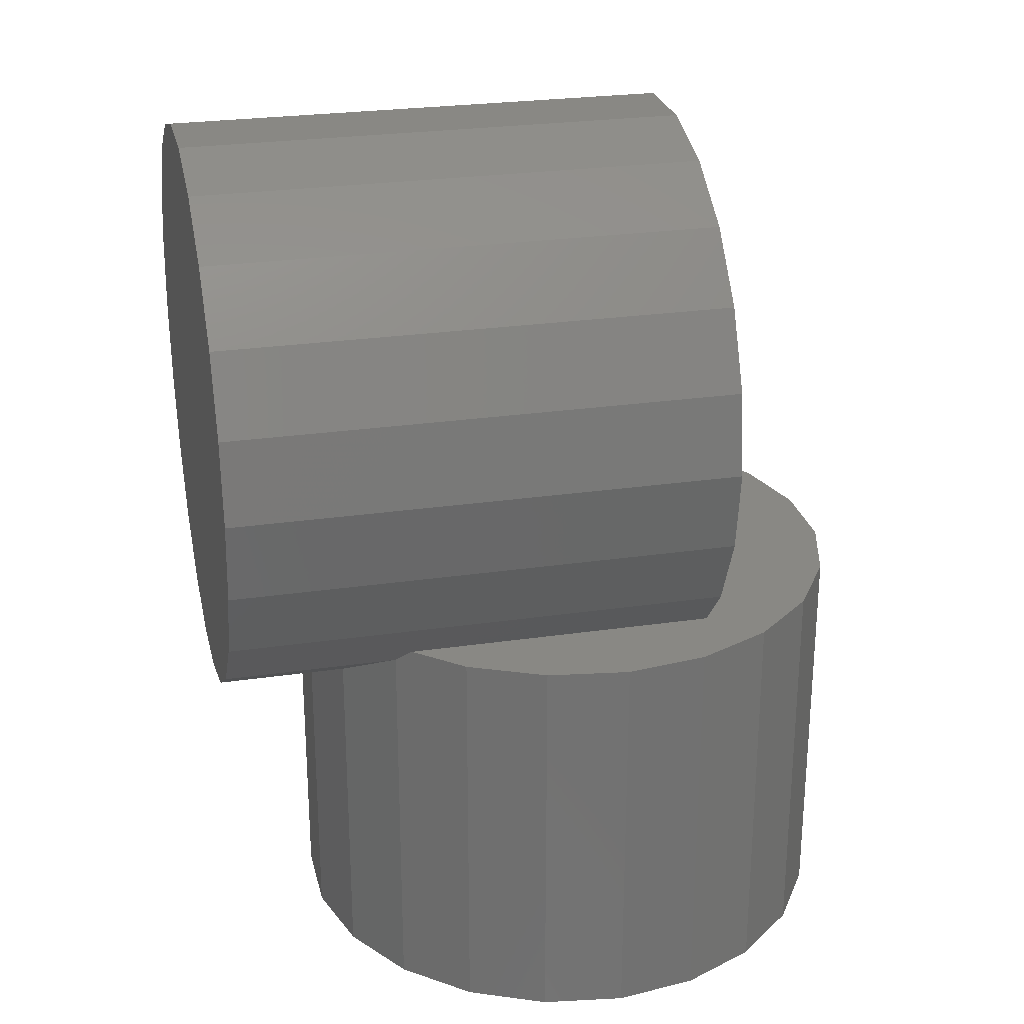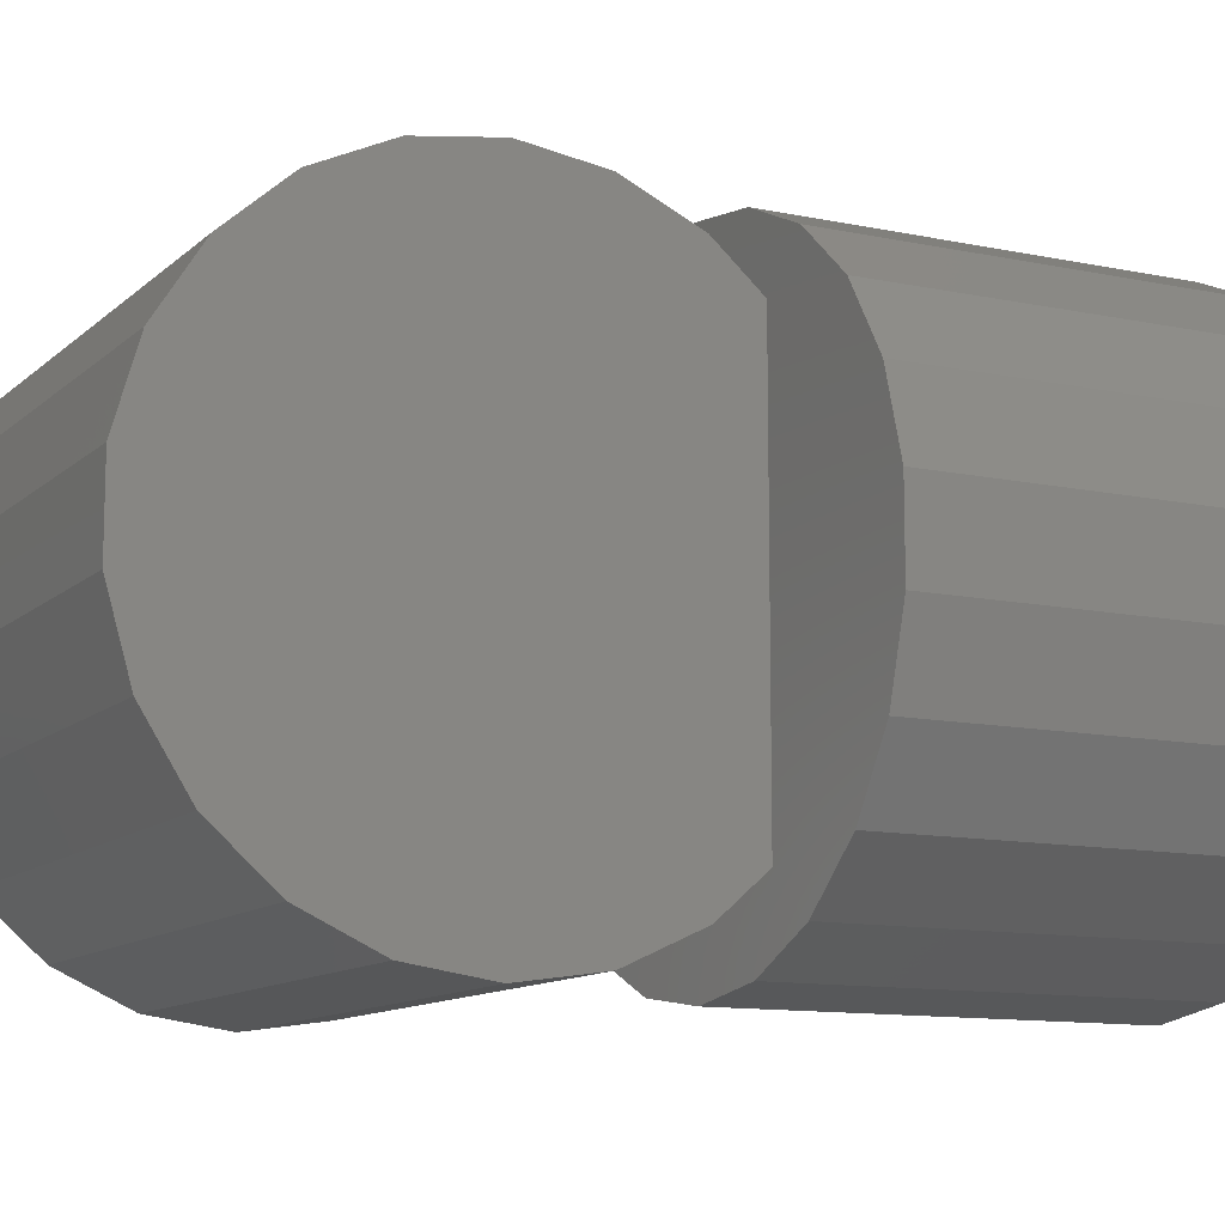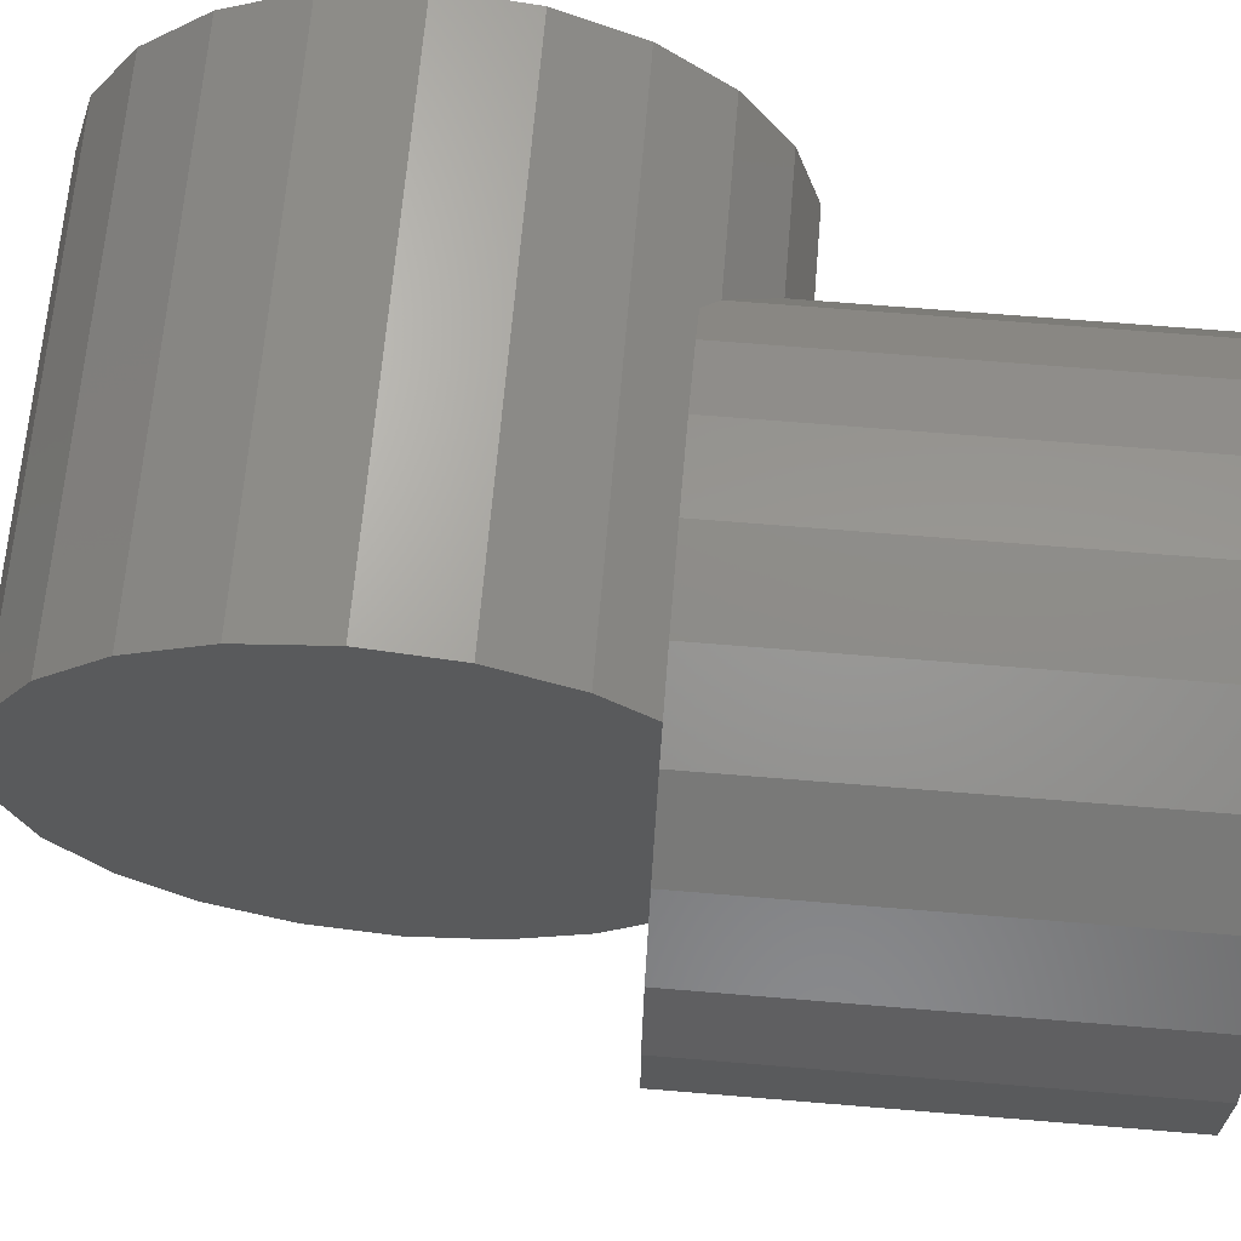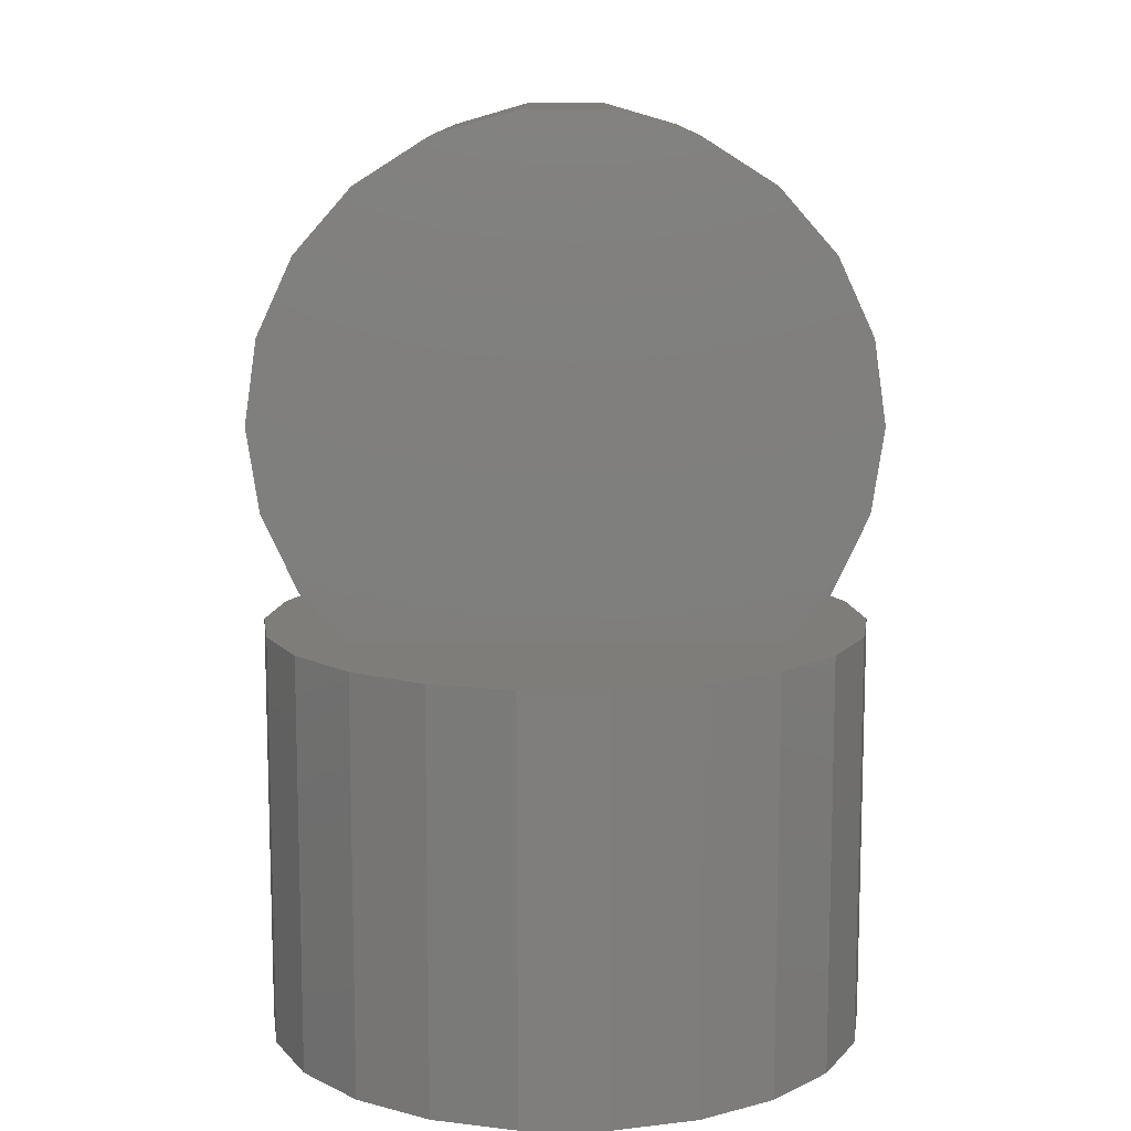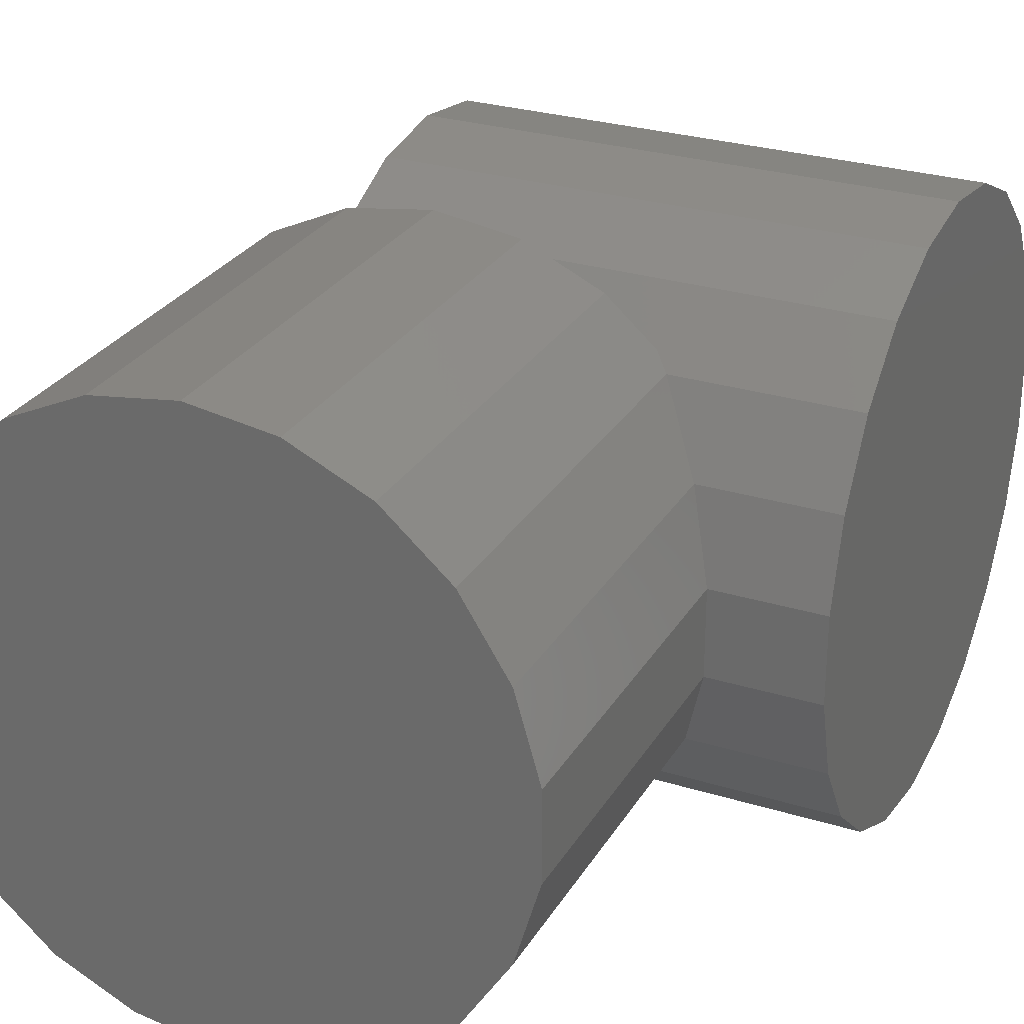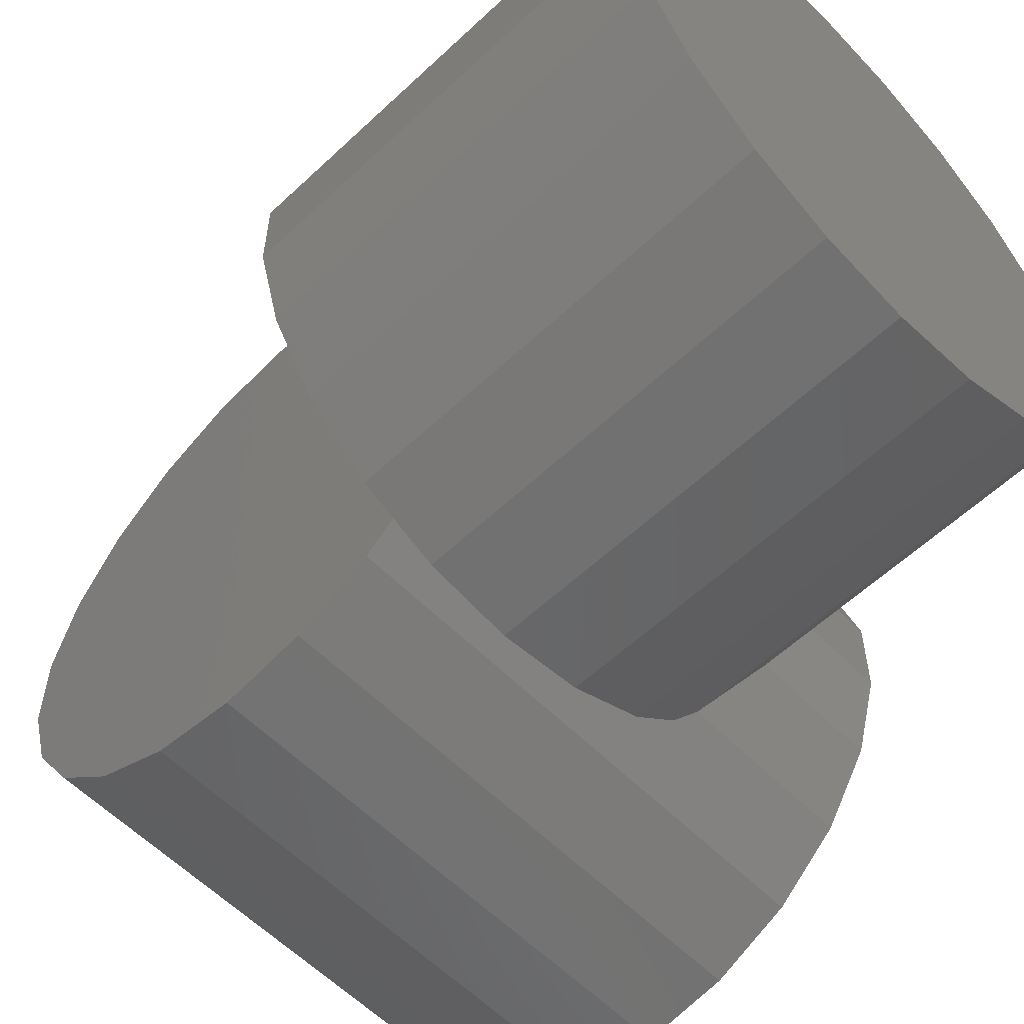
<metadata>
{"format":"stl","ext":"stl","renderer":"f3d","projection":"perspective","resolution":1024,"background":"white","views":[{"elev":26.2,"azim":167.0,"up":"+Y"},{"elev":-11.4,"azim":-117.2,"up":"+Z"},{"elev":66.4,"azim":-85.2,"up":"+Z"},{"elev":11.3,"azim":-89.9,"up":"+Y"},{"elev":28.0,"azim":25.1,"up":"+Z"},{"elev":-58.3,"azim":-45.9,"up":"+Z"}]}
</metadata>
<code>
# stl→obj: 92 verts, 176 faces
v 0.003409 0.1054 -0
v 0.003409 0.1054 0.08787
v 0.02777 0.1054 0.08431
v -0.02096 0.1054 0.08431
v -0.04334 0.1054 0.07392
v -0.06195 0.1054 0.05754
v -0.07525 0.1054 0.0365
v -0.08219 0.1054 0.01251
v -0.08219 0.1054 -0.01251
v -0.07525 0.1054 -0.0365
v -0.06195 0.1054 -0.05754
v -0.04334 0.1054 -0.07392
v -0.02095 0.1054 -0.08431
v 0.003409 0.1054 -0.08787
v 0.02777 0.1054 -0.08431
v 0.05016 0.1054 -0.07392
v 0.06876 0.1054 -0.05754
v 0.08207 0.1054 -0.0365
v 0.08901 0.1054 -0.01251
v 0.08901 0.1054 0.01251
v 0.08207 0.1054 0.0365
v 0.06876 0.1054 0.05754
v 0.05016 0.1054 0.07392
v 0.003409 -0.01583 -0
v 0.02777 -0.01583 0.08431
v 0.003409 -0.01583 0.08787
v -0.02096 -0.01583 0.08431
v -0.04334 -0.01583 0.07392
v -0.06195 -0.01583 0.05754
v -0.07525 -0.01583 0.0365
v -0.08219 -0.01583 0.01251
v -0.08219 -0.01583 -0.01251
v -0.07525 -0.01583 -0.0365
v -0.06195 -0.01583 -0.05754
v -0.04334 -0.01583 -0.07392
v -0.02095 -0.01583 -0.08431
v 0.003409 -0.01583 -0.08787
v 0.02777 -0.01583 -0.08431
v 0.05016 -0.01583 -0.07392
v 0.06876 -0.01583 -0.05754
v 0.08207 -0.01583 -0.0365
v 0.08901 -0.01583 -0.01251
v 0.08901 -0.01583 0.01251
v 0.08207 -0.01583 0.0365
v 0.06876 -0.01583 0.05754
v 0.05016 -0.01583 0.07392
v -0.02879 0.2131 0.07392
v 0.1204 0.1907 0.08431
v 0.1204 0.2131 0.07392
v -0.02879 0.1907 0.08431
v -0.02879 0.2317 0.05754
v 0.1204 0.2317 0.05754
v 0.1204 0.245 0.0365
v -0.02879 0.245 0.0365
v 0.1204 0.2519 0.01251
v -0.02879 0.2519 0.01251
v 0.1204 0.2519 -0.01251
v -0.02879 0.2519 -0.01251
v 0.1204 0.245 -0.0365
v -0.02879 0.245 -0.0365
v 0.1204 0.2317 -0.05754
v -0.02879 0.2317 -0.05754
v -0.02879 0.2131 -0.07392
v 0.1204 0.2131 -0.07392
v -0.02879 0.1907 -0.08431
v 0.1204 0.1907 -0.08431
v -0.02879 0.1663 -0.08787
v 0.1204 0.1663 -0.08787
v -0.02879 0.142 -0.08431
v 0.1204 0.142 -0.08431
v -0.02879 0.1196 -0.07392
v 0.1204 0.1196 -0.07392
v -0.02879 0.101 -0.05754
v 0.1204 0.101 -0.05754
v 0.1204 0.08768 -0.0365
v -0.02879 0.08768 -0.0365
v 0.1204 0.08075 -0.01251
v -0.02879 0.08075 -0.01251
v 0.1204 0.08075 0.01251
v -0.02879 0.08075 0.01251
v 0.1204 0.08768 0.0365
v -0.02879 0.08768 0.0365
v 0.1204 0.101 0.05754
v -0.02879 0.101 0.05754
v -0.02879 0.1196 0.07392
v 0.1204 0.1196 0.07392
v -0.02879 0.142 0.08431
v 0.1204 0.142 0.08431
v -0.02879 0.1663 0.08787
v 0.1204 0.1663 0.08787
v 0.1204 0.1663 -0
v -0.02879 0.1663 -0
f 1 2 3
f 1 4 2
f 1 5 4
f 1 6 5
f 1 7 6
f 1 8 7
f 1 9 8
f 1 10 9
f 1 11 10
f 1 12 11
f 1 13 12
f 1 14 13
f 1 15 14
f 1 16 15
f 1 17 16
f 1 18 17
f 1 19 18
f 1 20 19
f 1 21 20
f 1 22 21
f 1 23 22
f 1 3 23
f 24 25 26
f 24 26 27
f 24 27 28
f 24 28 29
f 24 29 30
f 24 30 31
f 24 31 32
f 24 32 33
f 24 33 34
f 24 34 35
f 24 35 36
f 24 36 37
f 24 37 38
f 24 38 39
f 24 39 40
f 24 40 41
f 24 41 42
f 24 42 43
f 24 43 44
f 24 44 45
f 24 45 46
f 24 46 25
f 2 25 3
f 25 2 26
f 4 26 2
f 26 4 27
f 5 27 4
f 27 5 28
f 6 28 5
f 28 6 29
f 30 6 7
f 6 30 29
f 31 7 8
f 7 31 30
f 32 8 9
f 8 32 31
f 33 9 10
f 9 33 32
f 34 10 11
f 10 34 33
f 34 12 35
f 12 34 11
f 36 12 13
f 12 36 35
f 37 13 14
f 13 37 36
f 38 14 15
f 14 38 37
f 39 15 16
f 15 39 38
f 40 16 17
f 16 40 39
f 41 17 18
f 17 41 40
f 19 41 18
f 41 19 42
f 43 19 20
f 19 43 42
f 44 20 21
f 20 44 43
f 45 21 22
f 21 45 44
f 23 45 22
f 45 23 46
f 3 46 23
f 46 3 25
f 47 48 49
f 48 47 50
f 51 49 52
f 49 51 47
f 53 51 52
f 51 53 54
f 55 54 53
f 54 55 56
f 57 56 55
f 56 57 58
f 59 58 57
f 58 59 60
f 61 60 59
f 60 61 62
f 63 61 64
f 61 63 62
f 65 64 66
f 64 65 63
f 67 66 68
f 66 67 65
f 69 68 70
f 68 69 67
f 71 70 72
f 70 71 69
f 73 72 74
f 72 73 71
f 73 75 76
f 75 73 74
f 76 77 78
f 77 76 75
f 78 79 80
f 79 78 77
f 80 81 82
f 81 80 79
f 82 83 84
f 83 82 81
f 85 83 86
f 83 85 84
f 87 86 88
f 86 87 85
f 89 88 90
f 88 89 87
f 50 90 48
f 90 50 89
f 91 49 48
f 91 52 49
f 91 53 52
f 91 55 53
f 91 57 55
f 91 59 57
f 91 61 59
f 91 64 61
f 91 66 64
f 91 68 66
f 91 70 68
f 91 72 70
f 91 74 72
f 91 75 74
f 91 77 75
f 91 79 77
f 91 81 79
f 91 83 81
f 91 86 83
f 91 88 86
f 91 90 88
f 91 48 90
f 92 50 47
f 92 47 51
f 92 51 54
f 92 54 56
f 92 56 58
f 92 58 60
f 92 60 62
f 92 62 63
f 92 63 65
f 92 65 67
f 92 67 69
f 92 69 71
f 92 71 73
f 92 73 76
f 92 76 78
f 92 78 80
f 92 80 82
f 92 82 84
f 92 84 85
f 92 85 87
f 92 87 89
f 92 89 50

</code>
